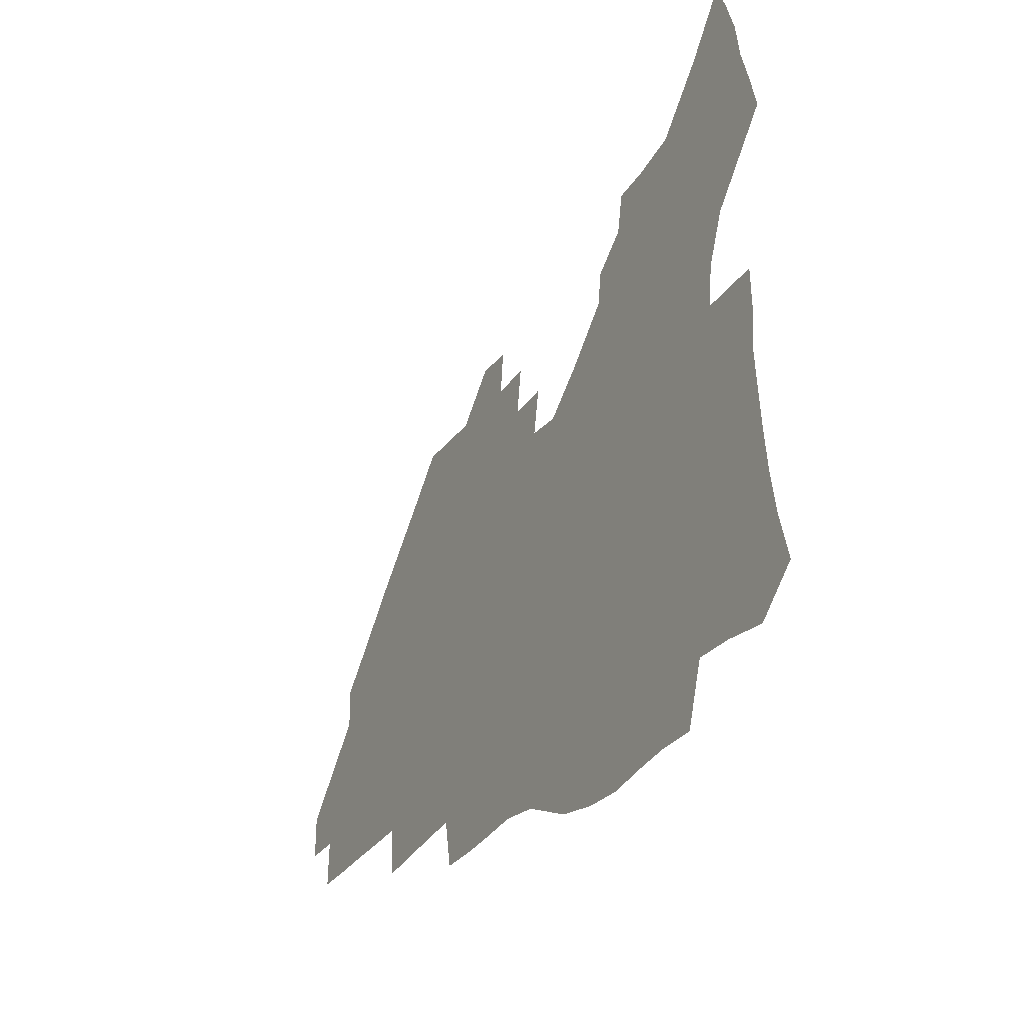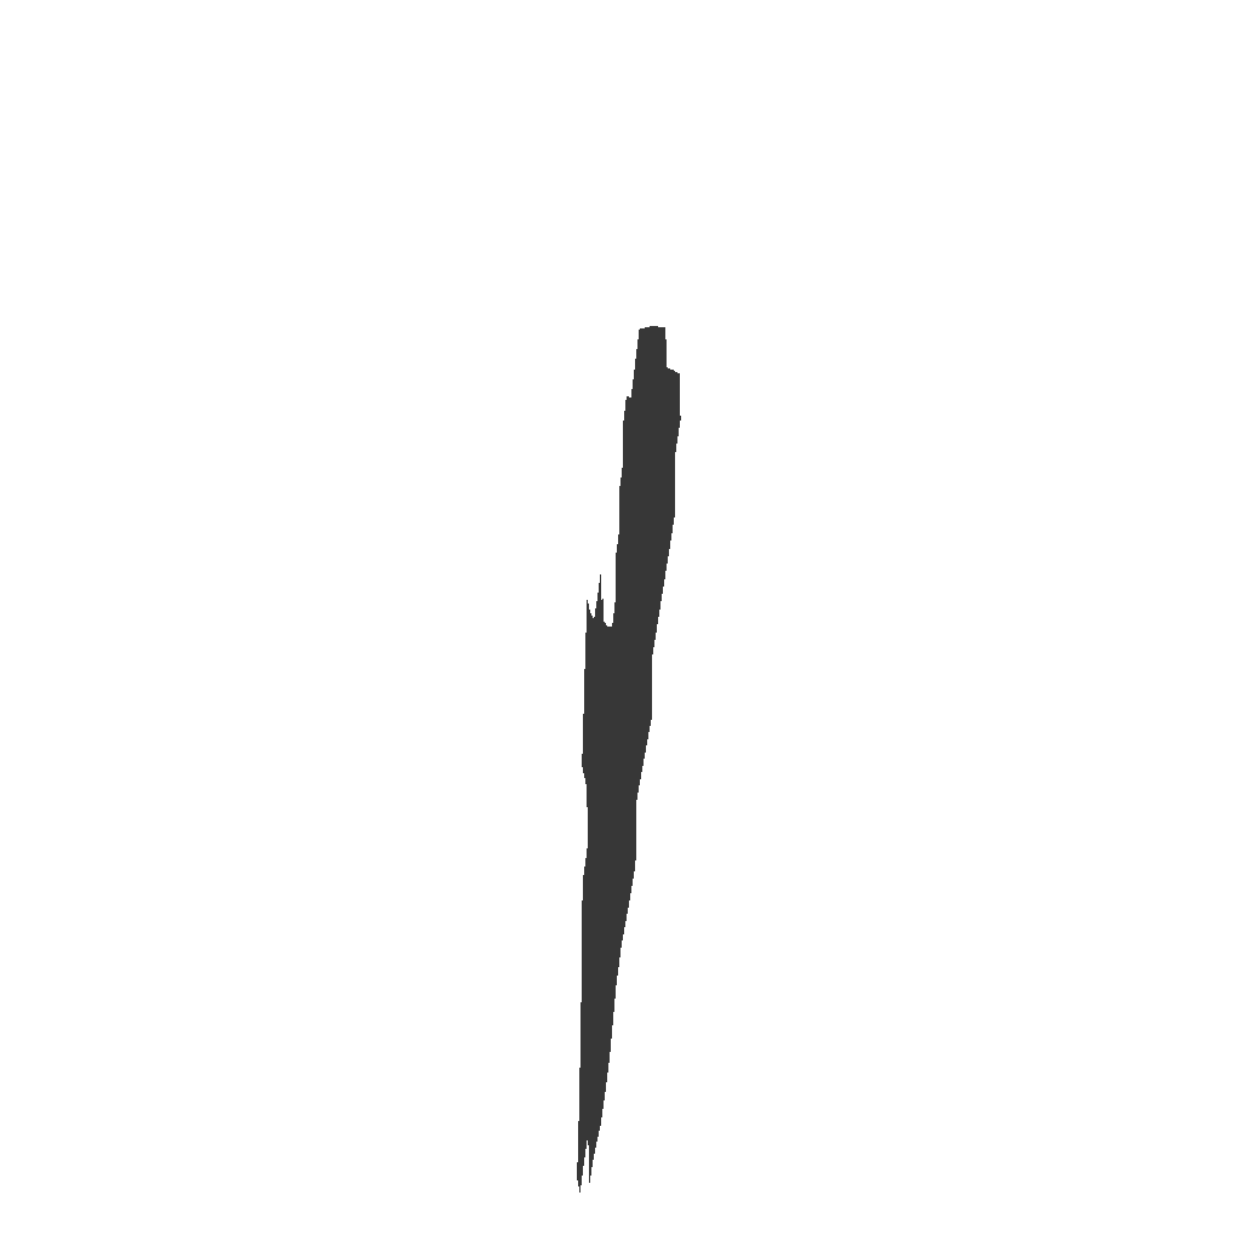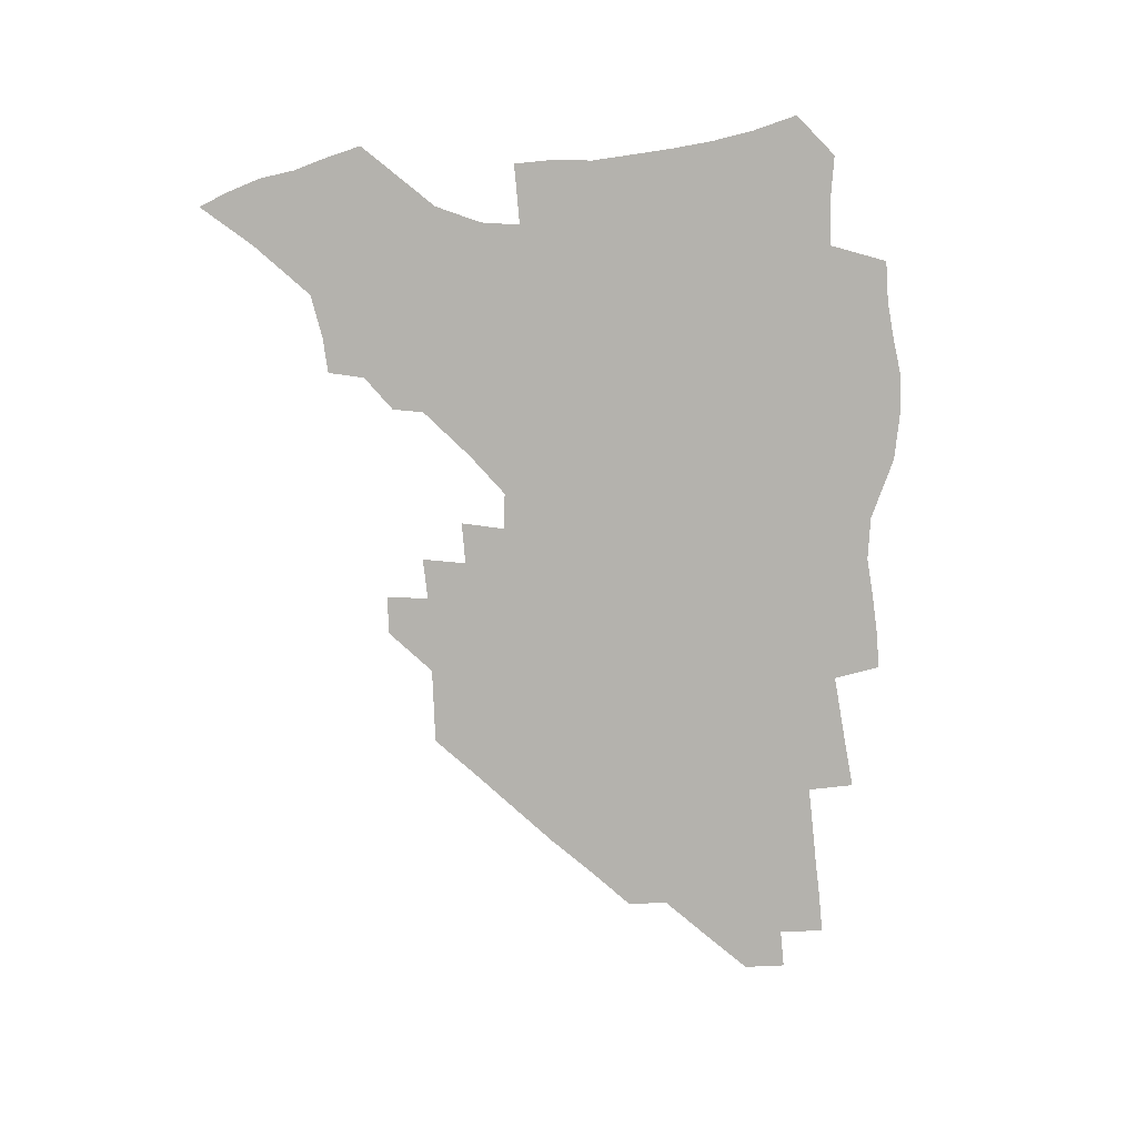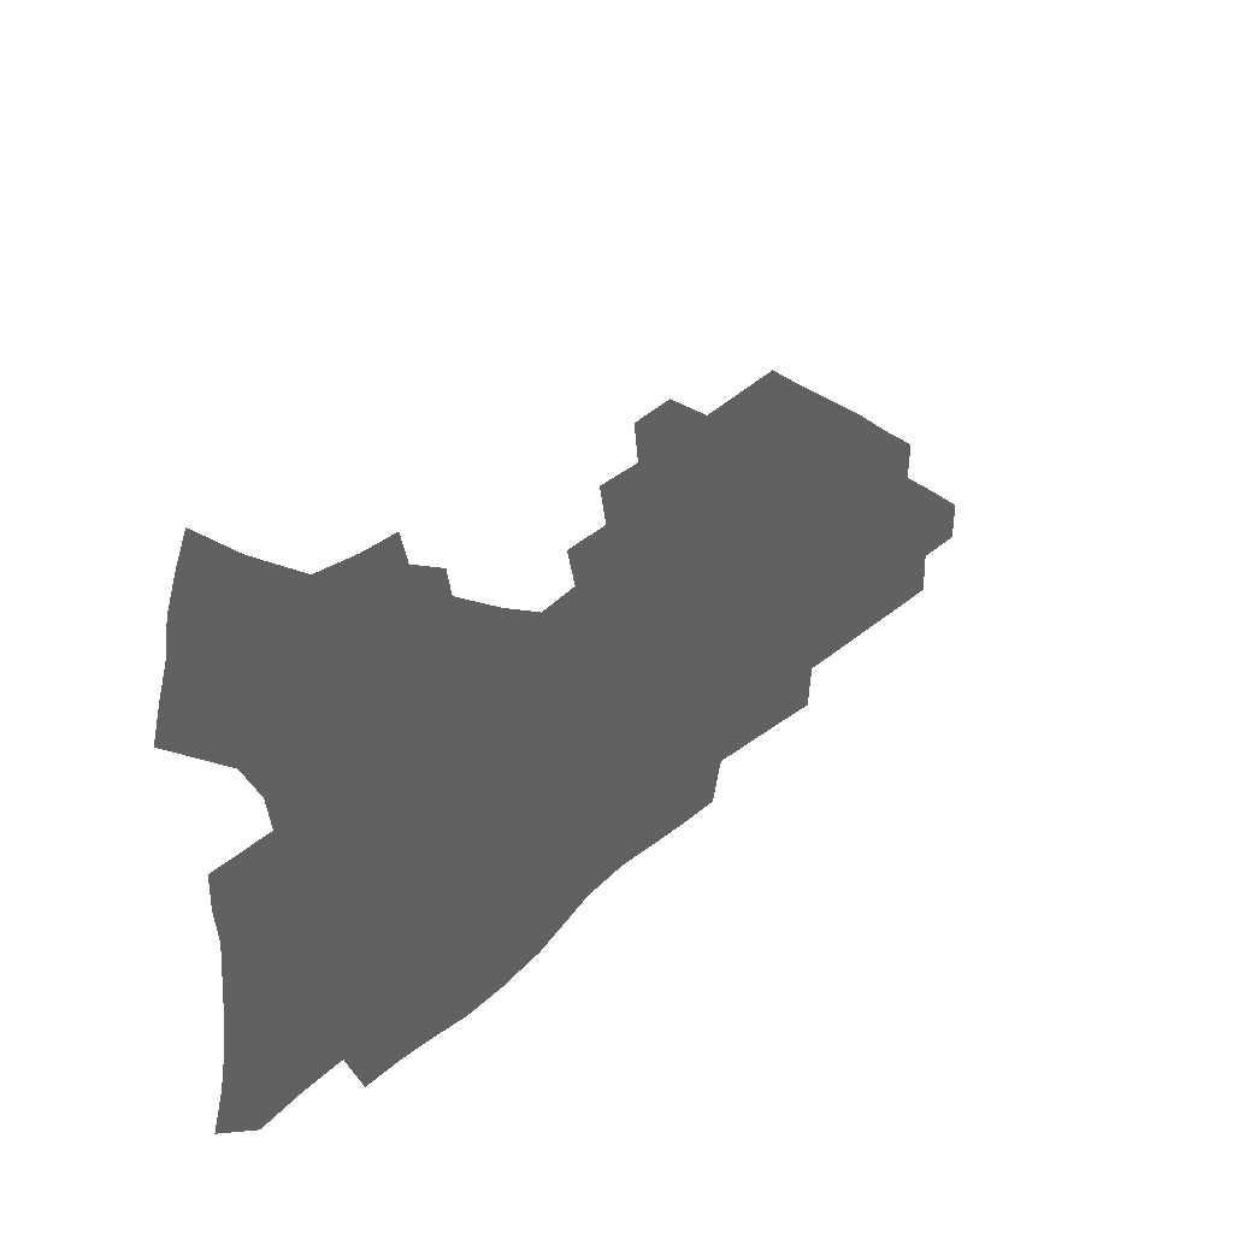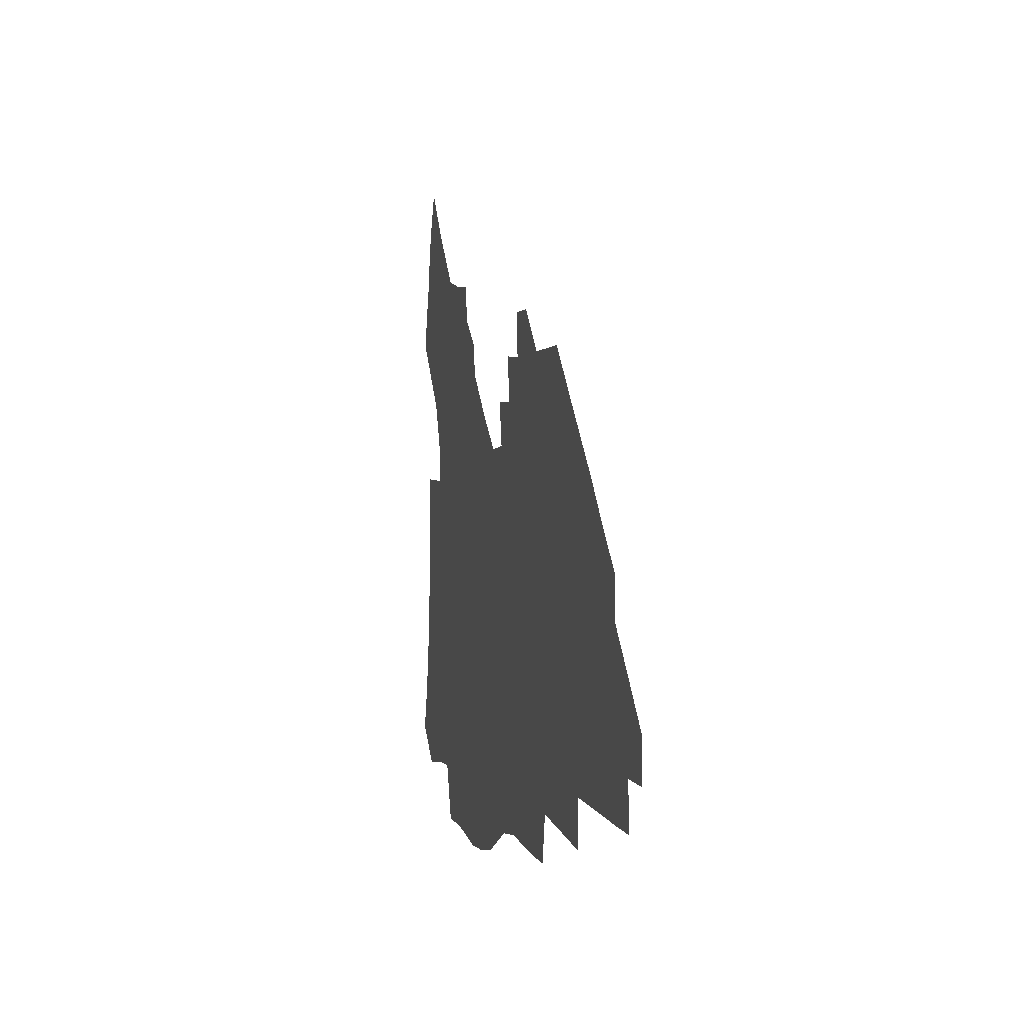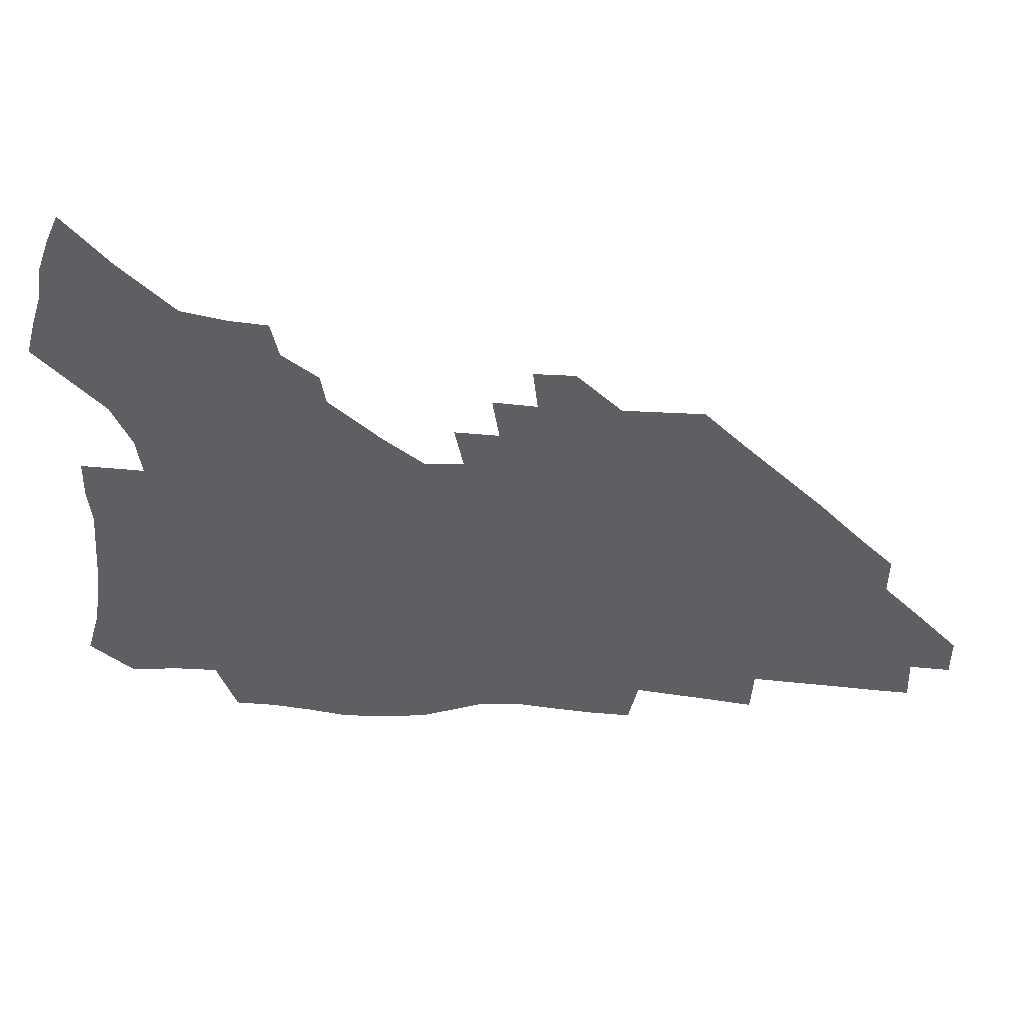
<metadata>
{"format":"obj","ext":"obj","renderer":"f3d","projection":"perspective","resolution":1024,"background":"white","views":[{"elev":-28.5,"azim":-118.2,"up":"+Y"},{"elev":-39.6,"azim":85.2,"up":"+Y"},{"elev":-79.6,"azim":-86.7,"up":"+Z"},{"elev":44.2,"azim":-45.4,"up":"+Y"},{"elev":0.9,"azim":77.0,"up":"+Y"},{"elev":48.9,"azim":4.4,"up":"+Y"}]}
</metadata>
<code>
v 255.9 191.2 0
v 260.8 208.5 0
v 263.8 224.5 0
v 265.7 239.9 0
v 267.1 255.2 0
v 268.4 270.4 0
v 267.3 285.5 0
v 267.9 300.4 0
v 271.8 177.3 0
v 277.5 195.2 0
v 281.1 211.3 0
v 284.3 226.8 0
v 285.9 241.5 0
v 287 256.1 0
v 290 271 0
v 291 285.3 0
v 291.1 299.7 0
v 289.4 314.6 0
v 282.2 331.8 0
v 257.8 358.9 0
v 261.5 372.3 0
v 265.6 385.2 0
v 267.9 398.7 0
v 272.2 411 0
v 277.2 422.7 0
v 290.2 179.7 0
v 294.9 196.8 0
v 299.3 213.1 0
v 301.8 227.8 0
v 303 242.1 0
v 304.9 256.5 0
v 308.4 271.2 0
v 309.2 284.9 0
v 308.5 298.7 0
v 308.4 312.4 0
v 308.7 325.7 0
v 304.2 341.3 0
v 296.1 359.5 0
v 289.2 377.4 0
v 291.4 390.2 0
v 293.2 403.1 0
v 305.9 180.1 0
v 311 197.4 0
v 314.2 212.8 0
v 316.6 227.6 0
v 318.6 242.1 0
v 320.7 256.4 0
v 324.1 271 0
v 325.1 284.6 0
v 324.7 298.1 0
v 325.1 311.3 0
v 324.4 324.6 0
v 321.5 339.1 0
v 319.6 352.9 0
v 316.5 367.6 0
v 313.4 382.5 0
v 313.2 158.7 0
v 322.3 181.2 0
v 326.5 197.5 0
v 329.3 212.6 0
v 331 227 0
v 333.6 241.8 0
v 335.8 256 0
v 339.7 271 0
v 340.9 284.5 0
v 340.5 297.8 0
v 339.6 311.1 0
v 338.3 324.5 0
v 335.8 338.7 0
v 335.5 351.1 0
v 333.7 364.1 0
v 329.9 379.1 0
v 328.8 158.5 0
v 336.8 179.9 0
v 342.1 197.5 0
v 344.6 212.5 0
v 347.2 227.5 0
v 348.8 241.8 0
v 352 256.6 0
v 355.1 271.1 0
v 356.5 284.4 0
v 355.8 297.6 0
v 353.4 311.6 0
v 351.4 325.4 0
v 349.2 339.4 0
v 348 351.9 0
v 346.7 364.1 0
v 343.9 377.9 0
v 343.1 156.8 0
v 352.6 180.1 0
v 357.9 197.8 0
v 361.2 213.4 0
v 363.1 228.1 0
v 366 243 0
v 367.9 257.1 0
v 370.1 271.2 0
v 370.7 284.5 0
v 370.6 297.4 0
v 368.6 310.8 0
v 365.4 325.5 0
v 361.5 341.9 0
v 359.7 353.8 0
v 357.3 154.5 0
v 369 181.1 0
v 374.6 198.9 0
v 378.1 214.7 0
v 379.6 229.1 0
v 382.8 244.2 0
v 384.2 258.1 0
v 384.8 271.6 0
v 384.8 284.7 0
v 384.3 297.6 0
v 382.3 311 0
v 379.8 324.8 0
v 373.3 155.1 0
v 385.5 182.2 0
v 392 201 0
v 394.3 215.8 0
v 396.3 230.4 0
v 397.6 244.5 0
v 398.1 258.2 0
v 398.4 271.7 0
v 398.4 285.1 0
v 397.4 298.5 0
v 395.6 312 0
v 390.8 158.1 0
v 403.3 185 0
v 407.8 202 0
v 409.6 216.4 0
v 411 230.7 0
v 411.5 244.4 0
v 412.2 258.3 0
v 412.1 271.8 0
v 412.6 285.4 0
v 411.1 299.4 0
v 409.5 313.3 0
v 406.4 329.8 0
v 413.5 167.8 0
v 419.9 187.2 0
v 422.2 201.9 0
v 424 216.3 0
v 425.5 230.7 0
v 425.7 244.4 0
v 426.4 258.5 0
v 426.4 272.3 0
v 425.9 286.2 0
v 425.2 300.2 0
v 423.7 314.7 0
v 422.5 329.4 0
v 420 346.2 0
v 430 169.7 0
v 434.6 187.2 0
v 436.7 201.7 0
v 438.2 216.1 0
v 439.3 230.3 0
v 440 244.4 0
v 440.4 258.4 0
v 440.3 272.4 0
v 440.1 286.4 0
v 439.8 300.4 0
v 438.7 314.9 0
v 437.2 330.1 0
v 436 345.3 0
v 434.3 361.5 0
v 444.5 168.2 0
v 448.9 186.3 0
v 450.9 201 0
v 452.8 216 0
v 453.5 230 0
v 454 244.1 0
v 454.3 258.2 0
v 454.5 272.4 0
v 454.1 286.6 0
v 453.9 300.8 0
v 453 315.4 0
v 452.1 330.2 0
v 450.9 345.3 0
v 449.2 361.7 0
v 459.3 167 0
v 463.1 184.9 0
v 465.4 200.5 0
v 466.9 215.3 0
v 467.8 229.6 0
v 468.2 243.8 0
v 468.6 258.1 0
v 469 272.3 0
v 468.7 286.5 0
v 468.1 301.1 0
v 467.5 315.7 0
v 466.7 330.2 0
v 465.5 345.7 0
v 474.4 166.6 0
v 477.9 184.3 0
v 479.8 199.7 0
v 481 214.3 0
v 482 229.1 0
v 482.6 243.6 0
v 482.8 258 0
v 482.9 272.3 0
v 482.9 286.5 0
v 482.3 301.7 0
v 481.8 316 0
v 481.1 330.6 0
v 480.1 346 0
v 492.6 182.6 0
v 494.3 199 0
v 495.3 213.6 0
v 496.3 228.8 0
v 497.1 243.5 0
v 497.2 257.8 0
v 497.2 272.2 0
v 497.1 286.6 0
v 496.5 301.8 0
v 496.1 316.2 0
v 495.5 330.7 0
v 494.6 346.3 0
v 507.6 180.8 0
v 508.8 197.8 0
v 509.9 213.3 0
v 510.6 228.4 0
v 511.1 243.2 0
v 511.4 257.6 0
v 511.6 272 0
v 511.3 286.5 0
v 510.8 301.5 0
v 510.4 316.1 0
v 509.9 330.7 0
v 522.8 178.9 0
v 523.6 196.4 0
v 524.4 212.2 0
v 524.9 227.9 0
v 525.3 242.7 0
v 525.5 257.4 0
v 525.5 271.8 0
v 525.4 286.5 0
v 525.1 301.2 0
v 524.7 316.1 0
v 538.7 195.6 0
v 539 211.9 0
v 539.2 227.6 0
v 539.5 242.4 0
v 539.7 257 0
v 539.5 271.8 0
v 539.5 286.3 0
v 539.4 301.6 0
v 553.8 194.9 0
v 553.6 211.7 0
v 553.7 227.1 0
v 554 242 0
v 553.9 257 0
v 553.7 271.7 0
v 553.6 286.3 0
v 569 193.9 0
v 568.5 210.7 0
v 568.3 226.5 0
v 568.3 241.7 0
v 568.1 256.9 0
v 568.1 271.6 0
v 584.1 193.3 0
v 583.2 210.3 0
v 583.2 225.8 0
v 582.6 241.7 0
v 598.1 209.7 0
v 597.8 225.3 0
f 9 10 1
f 1 10 2
f 10 11 2
f 2 11 3
f 11 12 3
f 3 12 4
f 12 13 4
f 4 13 5
f 13 14 5
f 5 14 6
f 14 15 6
f 6 15 7
f 15 16 7
f 7 16 8
f 16 17 8
f 9 26 10
f 26 27 10
f 10 27 11
f 27 28 11
f 11 28 12
f 28 29 12
f 12 29 13
f 29 30 13
f 13 30 14
f 30 31 14
f 14 31 15
f 31 32 15
f 15 32 16
f 32 33 16
f 16 33 17
f 33 34 17
f 17 34 18
f 34 35 18
f 18 35 19
f 35 36 19
f 19 36 20
f 36 37 20
f 20 37 21
f 37 38 21
f 21 38 22
f 38 39 22
f 22 39 23
f 39 40 23
f 23 40 24
f 40 41 24
f 24 41 25
f 26 42 27
f 42 43 27
f 27 43 28
f 43 44 28
f 28 44 29
f 44 45 29
f 29 45 30
f 45 46 30
f 30 46 31
f 46 47 31
f 31 47 32
f 47 48 32
f 32 48 33
f 48 49 33
f 33 49 34
f 49 50 34
f 34 50 35
f 50 51 35
f 35 51 36
f 51 52 36
f 36 52 37
f 52 53 37
f 37 53 38
f 53 54 38
f 38 54 39
f 54 55 39
f 39 55 40
f 55 56 40
f 40 56 41
f 57 58 42
f 42 58 43
f 58 59 43
f 43 59 44
f 59 60 44
f 44 60 45
f 60 61 45
f 45 61 46
f 61 62 46
f 46 62 47
f 62 63 47
f 47 63 48
f 63 64 48
f 48 64 49
f 64 65 49
f 49 65 50
f 65 66 50
f 50 66 51
f 66 67 51
f 51 67 52
f 67 68 52
f 52 68 53
f 68 69 53
f 53 69 54
f 69 70 54
f 54 70 55
f 70 71 55
f 55 71 56
f 71 72 56
f 57 73 58
f 73 74 58
f 58 74 59
f 74 75 59
f 59 75 60
f 75 76 60
f 60 76 61
f 76 77 61
f 61 77 62
f 77 78 62
f 62 78 63
f 78 79 63
f 63 79 64
f 79 80 64
f 64 80 65
f 80 81 65
f 65 81 66
f 81 82 66
f 66 82 67
f 82 83 67
f 67 83 68
f 83 84 68
f 68 84 69
f 84 85 69
f 69 85 70
f 85 86 70
f 70 86 71
f 86 87 71
f 71 87 72
f 87 88 72
f 73 89 74
f 89 90 74
f 74 90 75
f 90 91 75
f 75 91 76
f 91 92 76
f 76 92 77
f 92 93 77
f 77 93 78
f 93 94 78
f 78 94 79
f 94 95 79
f 79 95 80
f 95 96 80
f 80 96 81
f 96 97 81
f 81 97 82
f 97 98 82
f 82 98 83
f 98 99 83
f 83 99 84
f 99 100 84
f 84 100 85
f 100 101 85
f 85 101 86
f 101 102 86
f 86 102 87
f 89 103 90
f 103 104 90
f 90 104 91
f 104 105 91
f 91 105 92
f 105 106 92
f 92 106 93
f 106 107 93
f 93 107 94
f 107 108 94
f 94 108 95
f 108 109 95
f 95 109 96
f 109 110 96
f 96 110 97
f 110 111 97
f 97 111 98
f 111 112 98
f 98 112 99
f 112 113 99
f 99 113 100
f 113 114 100
f 100 114 101
f 103 115 104
f 115 116 104
f 104 116 105
f 116 117 105
f 105 117 106
f 117 118 106
f 106 118 107
f 118 119 107
f 107 119 108
f 119 120 108
f 108 120 109
f 120 121 109
f 109 121 110
f 121 122 110
f 110 122 111
f 122 123 111
f 111 123 112
f 123 124 112
f 112 124 113
f 124 125 113
f 113 125 114
f 115 126 116
f 126 127 116
f 116 127 117
f 127 128 117
f 117 128 118
f 128 129 118
f 118 129 119
f 129 130 119
f 119 130 120
f 130 131 120
f 120 131 121
f 131 132 121
f 121 132 122
f 132 133 122
f 122 133 123
f 133 134 123
f 123 134 124
f 134 135 124
f 124 135 125
f 135 136 125
f 126 138 127
f 138 139 127
f 127 139 128
f 139 140 128
f 128 140 129
f 140 141 129
f 129 141 130
f 141 142 130
f 130 142 131
f 142 143 131
f 131 143 132
f 143 144 132
f 132 144 133
f 144 145 133
f 133 145 134
f 145 146 134
f 134 146 135
f 146 147 135
f 135 147 136
f 147 148 136
f 136 148 137
f 148 149 137
f 138 151 139
f 151 152 139
f 139 152 140
f 152 153 140
f 140 153 141
f 153 154 141
f 141 154 142
f 154 155 142
f 142 155 143
f 155 156 143
f 143 156 144
f 156 157 144
f 144 157 145
f 157 158 145
f 145 158 146
f 158 159 146
f 146 159 147
f 159 160 147
f 147 160 148
f 160 161 148
f 148 161 149
f 161 162 149
f 149 162 150
f 162 163 150
f 151 165 152
f 165 166 152
f 152 166 153
f 166 167 153
f 153 167 154
f 167 168 154
f 154 168 155
f 168 169 155
f 155 169 156
f 169 170 156
f 156 170 157
f 170 171 157
f 157 171 158
f 171 172 158
f 158 172 159
f 172 173 159
f 159 173 160
f 173 174 160
f 160 174 161
f 174 175 161
f 161 175 162
f 175 176 162
f 162 176 163
f 176 177 163
f 163 177 164
f 177 178 164
f 165 179 166
f 179 180 166
f 166 180 167
f 180 181 167
f 167 181 168
f 181 182 168
f 168 182 169
f 182 183 169
f 169 183 170
f 183 184 170
f 170 184 171
f 184 185 171
f 171 185 172
f 185 186 172
f 172 186 173
f 186 187 173
f 173 187 174
f 187 188 174
f 174 188 175
f 188 189 175
f 175 189 176
f 189 190 176
f 176 190 177
f 190 191 177
f 177 191 178
f 179 192 180
f 192 193 180
f 180 193 181
f 193 194 181
f 181 194 182
f 194 195 182
f 182 195 183
f 195 196 183
f 183 196 184
f 196 197 184
f 184 197 185
f 197 198 185
f 185 198 186
f 198 199 186
f 186 199 187
f 199 200 187
f 187 200 188
f 200 201 188
f 188 201 189
f 201 202 189
f 189 202 190
f 202 203 190
f 190 203 191
f 203 204 191
f 193 205 194
f 205 206 194
f 194 206 195
f 206 207 195
f 195 207 196
f 207 208 196
f 196 208 197
f 208 209 197
f 197 209 198
f 209 210 198
f 198 210 199
f 210 211 199
f 199 211 200
f 211 212 200
f 200 212 201
f 212 213 201
f 201 213 202
f 213 214 202
f 202 214 203
f 214 215 203
f 203 215 204
f 215 216 204
f 205 217 206
f 217 218 206
f 206 218 207
f 218 219 207
f 207 219 208
f 219 220 208
f 208 220 209
f 220 221 209
f 209 221 210
f 221 222 210
f 210 222 211
f 222 223 211
f 211 223 212
f 223 224 212
f 212 224 213
f 224 225 213
f 213 225 214
f 225 226 214
f 214 226 215
f 226 227 215
f 215 227 216
f 217 228 218
f 228 229 218
f 218 229 219
f 229 230 219
f 219 230 220
f 230 231 220
f 220 231 221
f 231 232 221
f 221 232 222
f 232 233 222
f 222 233 223
f 233 234 223
f 223 234 224
f 234 235 224
f 224 235 225
f 235 236 225
f 225 236 226
f 236 237 226
f 226 237 227
f 229 238 230
f 238 239 230
f 230 239 231
f 239 240 231
f 231 240 232
f 240 241 232
f 232 241 233
f 241 242 233
f 233 242 234
f 242 243 234
f 234 243 235
f 243 244 235
f 235 244 236
f 244 245 236
f 236 245 237
f 238 246 239
f 246 247 239
f 239 247 240
f 247 248 240
f 240 248 241
f 248 249 241
f 241 249 242
f 249 250 242
f 242 250 243
f 250 251 243
f 243 251 244
f 251 252 244
f 244 252 245
f 246 253 247
f 253 254 247
f 247 254 248
f 254 255 248
f 248 255 249
f 255 256 249
f 249 256 250
f 256 257 250
f 250 257 251
f 257 258 251
f 251 258 252
f 253 259 254
f 259 260 254
f 254 260 255
f 260 261 255
f 255 261 256
f 261 262 256
f 256 262 257
f 260 263 261
f 263 264 261
f 261 264 262

</code>
